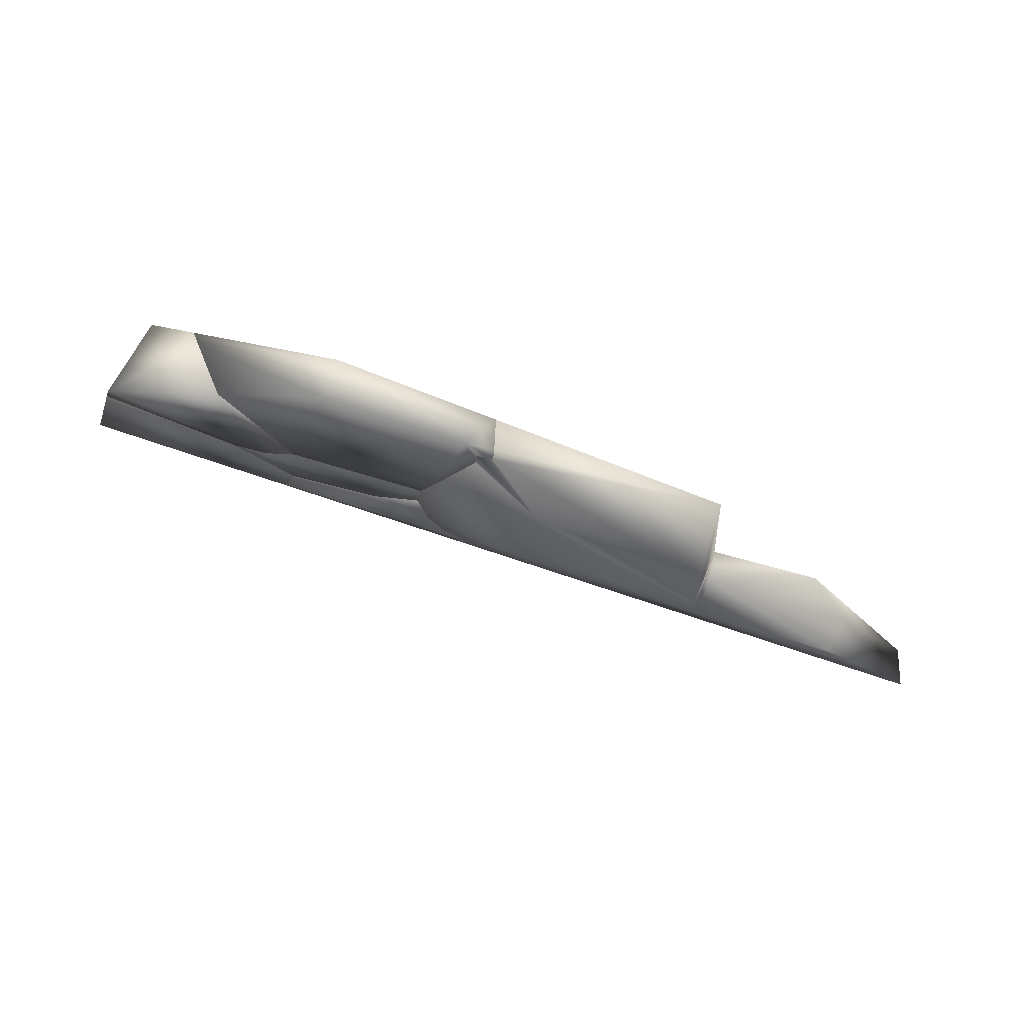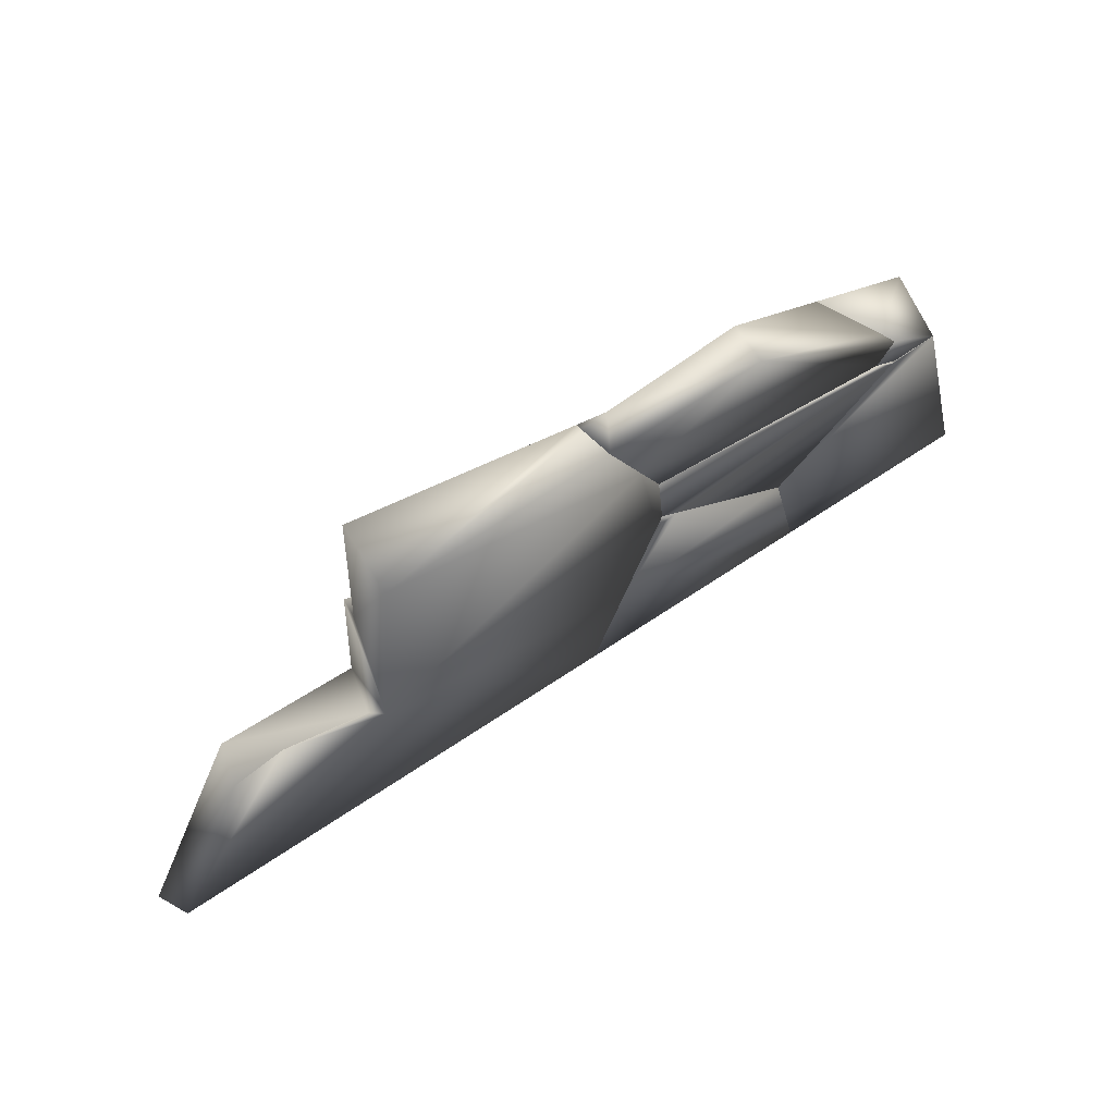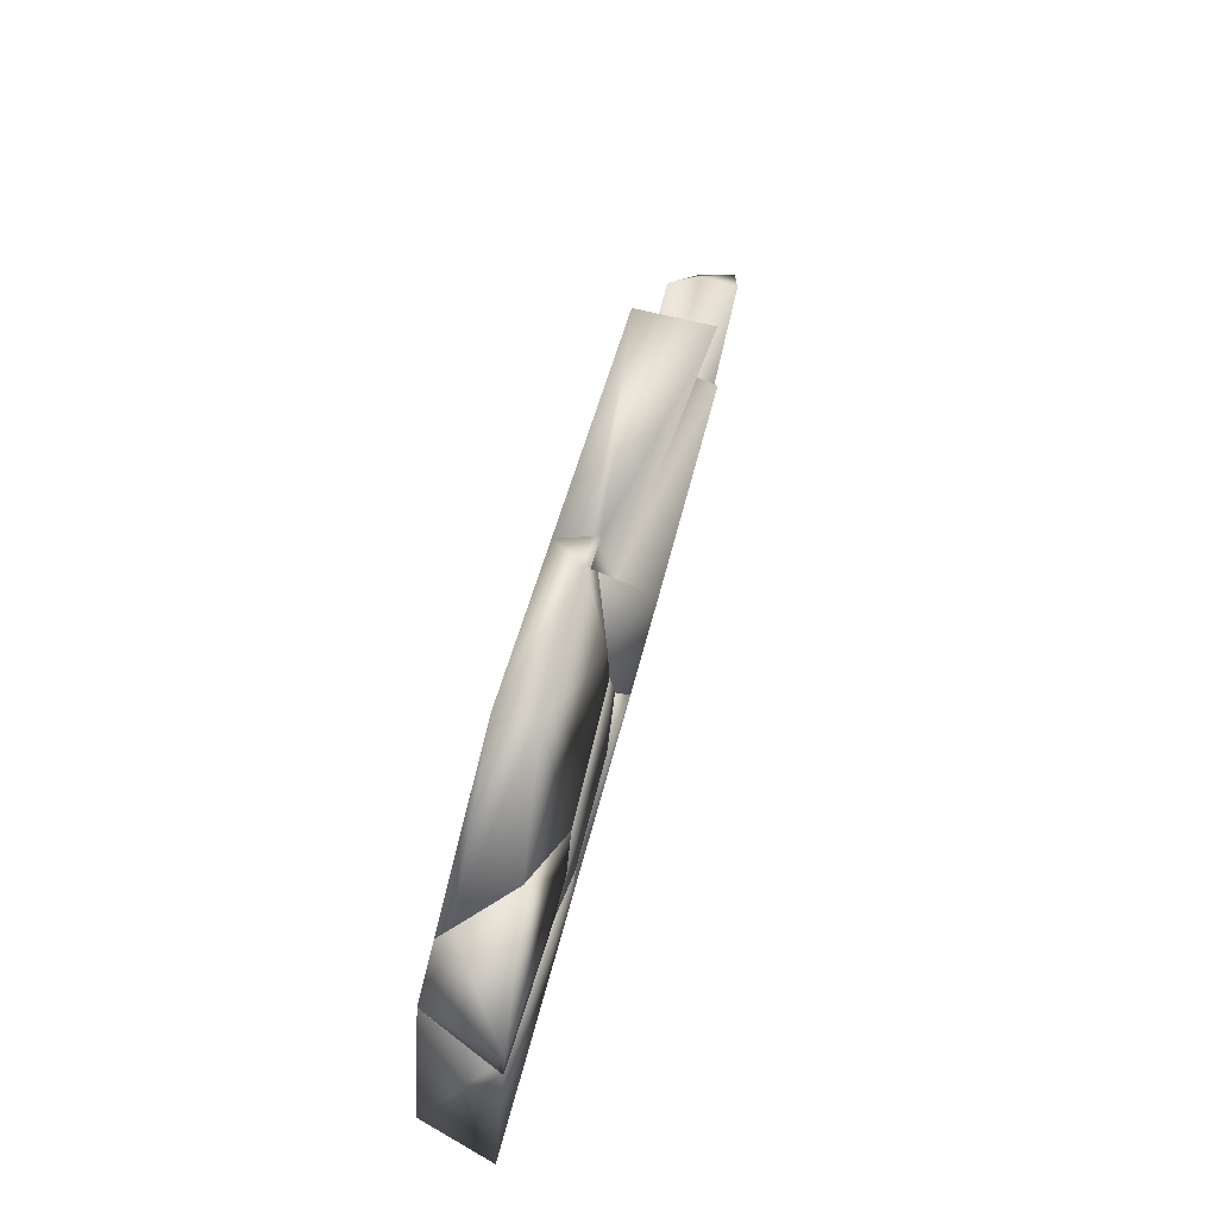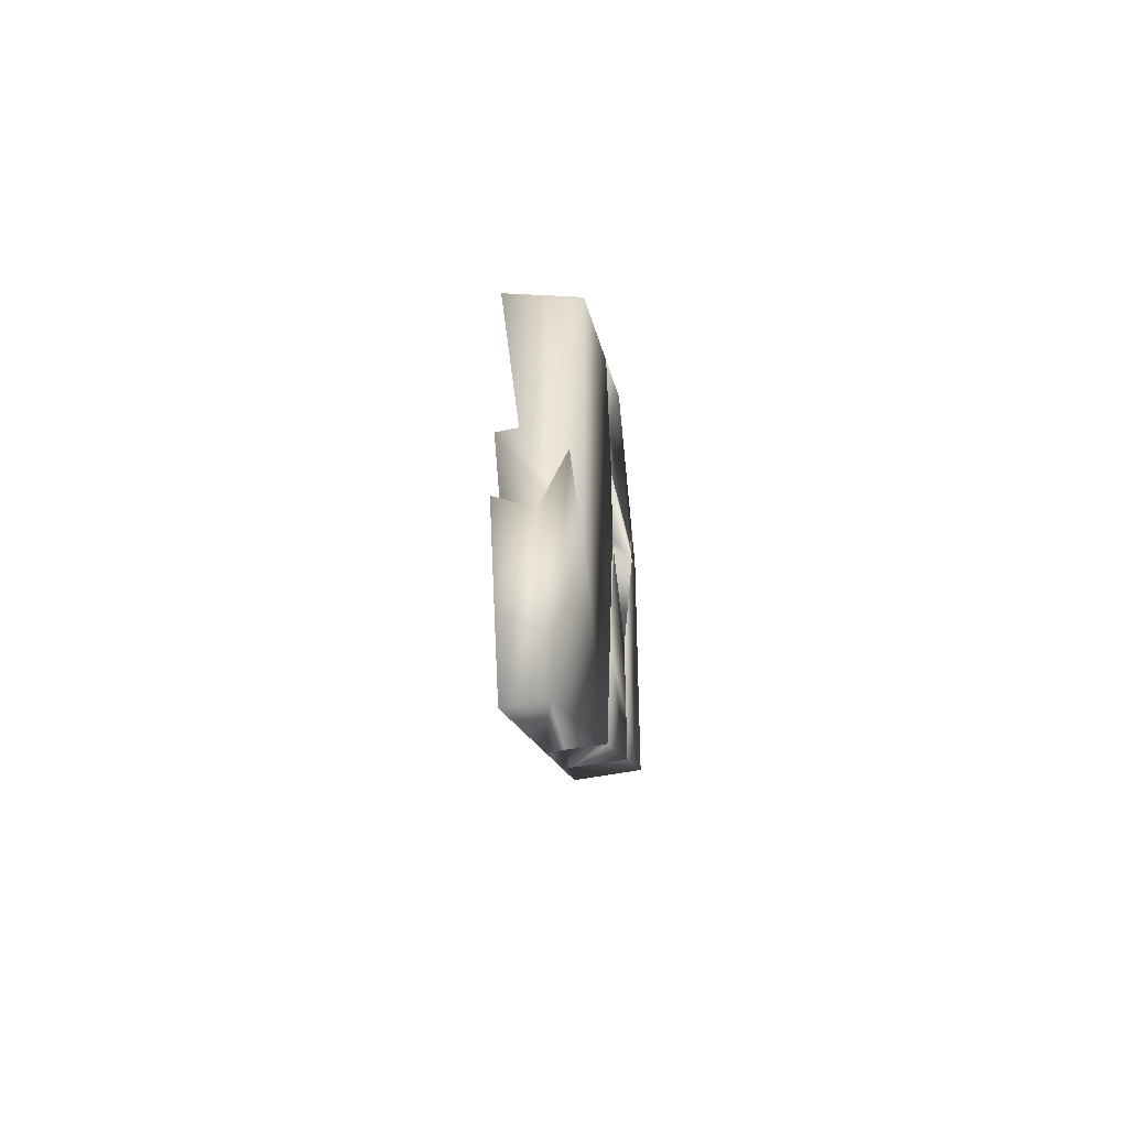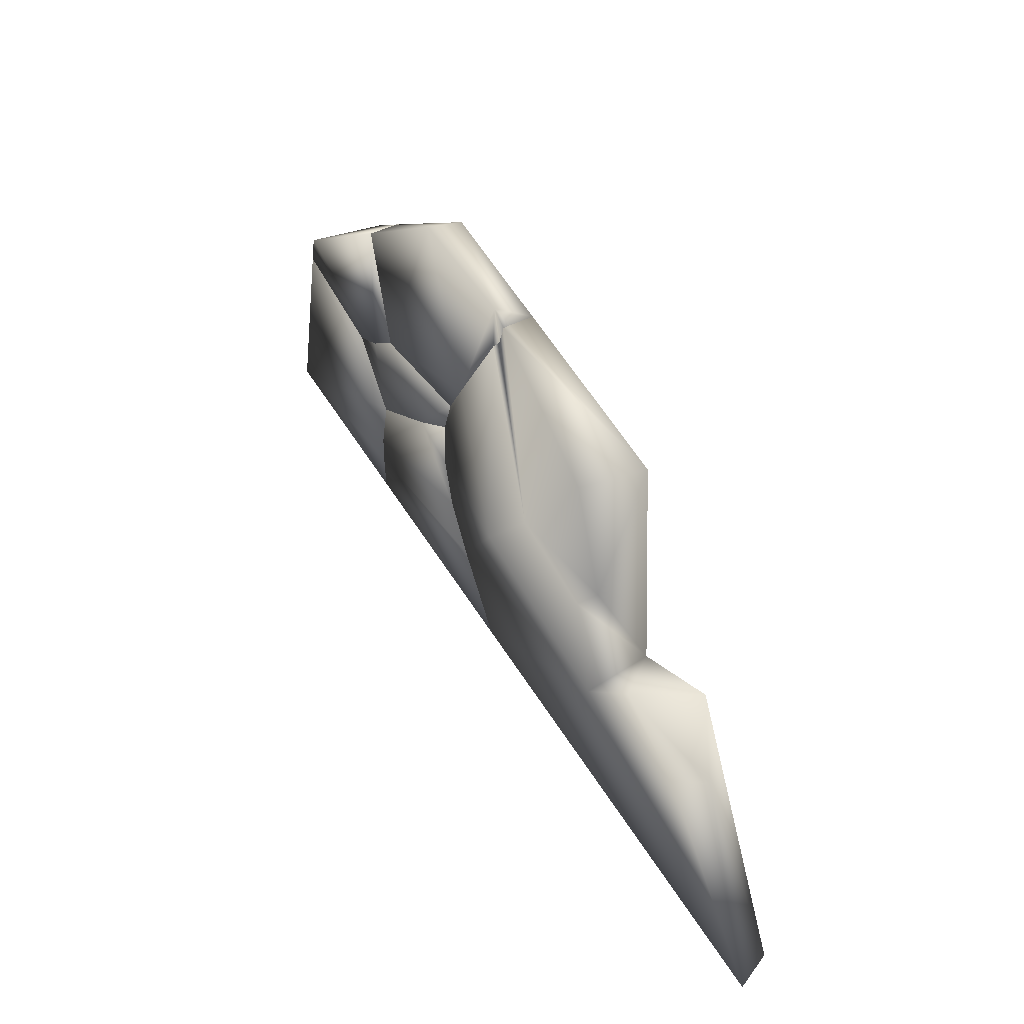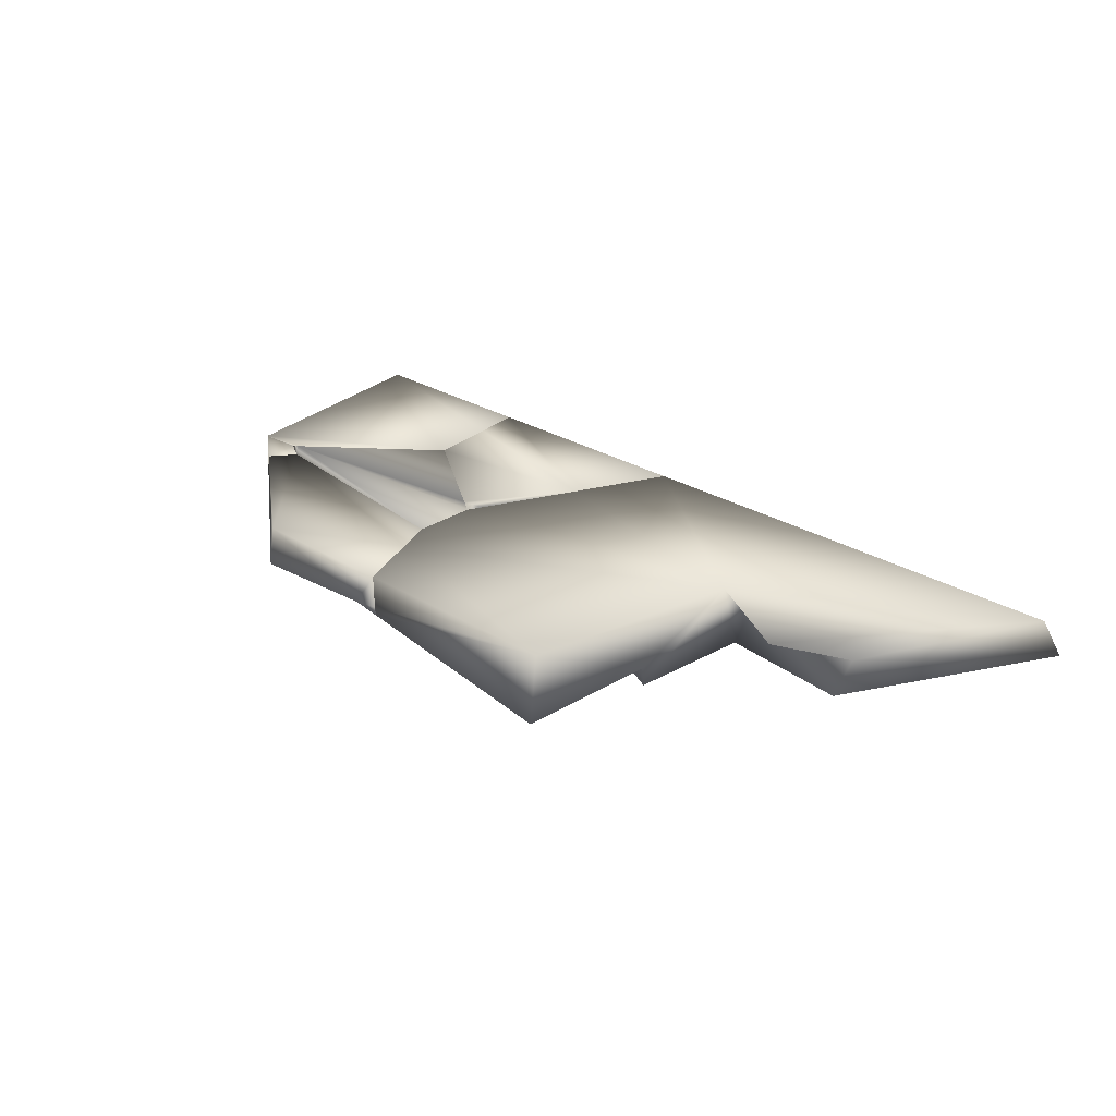
<metadata>
{"format":"obj","ext":"obj","renderer":"f3d","projection":"perspective","resolution":1024,"background":"white","views":[{"elev":79.0,"azim":19.5,"up":"+Z"},{"elev":61.3,"azim":148.1,"up":"+Z"},{"elev":70.7,"azim":-73.5,"up":"+Z"},{"elev":-16.4,"azim":96.1,"up":"+Z"},{"elev":40.9,"azim":62.4,"up":"+Z"},{"elev":27.7,"azim":50.8,"up":"+Y"}]}
</metadata>
<code>
v  -0.4233 1.134 5.745
v  -0.3882 0.3893 5.873
v  2.201 0.5063 5.528
v  2.416 0.3745 4.844
v  2.415 0.4952 4.885
v  2.746 0.4165 5.455
v  1.698 0.01249 3.413
v  1.448 -0.09445 2.923
v  2.543 1.134 5.35
v  2.709 0.5753 5.446
v  1.877 1.134 4.146
v  1.492 1.134 3.451
v  -3.259 0.9228 4.118
v  -2.445 0.05301 4.646
v  -3.449 1.134 3.976
v  -1.059 -0.2247 2.87
v  -3.148 1.134 3.456
o Object001
g Object001
f 2 13 14
f 3 4 5
f 1 2 3
f 7 4 3 2
f 5 6 3
f 9 1 3 10
f 3 6 10
f 9 11 1
f 17 15 1 11 12
f 13 2 1 15
f 16 8 7 2 14
f 11 9 10 6 5 4 7 8 12
f 12 8 16 17
f 13 15 17 16 14
v  -4.742 -0.3227 3.274
v  -4.387 1.132 3.429
v  -4.402 1.112 3.42
v  -4.385 1.134 3.429
v  -4.831 -0.1531 2.794
v  -4.888 -0.3227 2.71
v  -3.259 0.9228 4.118
v  -2.445 0.05301 4.646
v  -3.449 1.134 3.976
v  -1.66 -0.3227 2.513
v  -1.059 -0.2247 2.87
v  -2.34 -0.3227 2.228
v  -3.576 1.134 3.276
v  -3.148 1.134 3.456
o Object002
g Object002
f 19 24 26 21
f 27 28 25 18
f 18 23 29 27
f 20 22 18
f 23 18 22
f 24 19 20 18 25
f 30 21 26 31
f 30 29 23 22 20 19 21
f 25 28 31 26 24
f 29 30 31 28 27
v  -5.504 1.134 -0.8513
v  -4.397 1.134 3.422
v  -5.838 -0.3227 -0.9785
v  -3.498 1.134 3.193
v  -4.402 1.112 3.42
v  -4.831 -0.1531 2.794
v  -4.888 -0.3227 2.71
v  -2.34 -0.3227 2.228
v  -3.576 1.134 3.276
v  -4.385 1.134 3.429
v  -4.387 1.132 3.429
v  -1.824 1.134 -1.356
v  -1.856 0.007426 -1.485
v  -1.603 1.134 -0.4408
v  -1.29 1.134 0.8541
v  -1.643 -0.2594 -0.6069
v  -1.486 -0.3227 0.04281
v  -1.863 -0.1456 -1.514
v  -1.24 -0.3227 1.063
o Object003
g Object003
f 33 32 37 36
f 38 37 32 34
f 32 43 44 34
f 32 45 43
f 46 45 32 33 35
f 34 47 48
f 47 34 49
f 33 41 40 35
f 49 34 44
f 36 42 33
f 33 42 41
f 50 39 38 34 48
f 39 40 41 42 36 37 38
f 35 40 39 50 46
f 50 48 47 49 44 43 45 46
v  1.028 1.134 2.04
v  0.5349 -0.3227 1.971
v  1.395 -0.1993 2.395
v  1.366 1.134 2.213
v  1.448 -0.09445 2.923
v  1.492 1.134 3.451
v  -1.66 -0.3227 2.513
v  -1.059 -0.2247 2.87
v  -3.148 1.134 3.456
v  -1.29 1.134 0.8541
v  -3.498 1.134 3.193
v  -1.24 -0.3227 1.063
v  -2.34 -0.3227 2.228
v  -3.576 1.134 3.276
o Object004
g Object004
f 51 60 61
f 52 53 55 58 57
f 61 64 59 56 54 51
f 62 52 57 63
f 55 53 54 56
f 58 55 56 59
f 51 54 53 52 62 60
f 57 58 59 64 63
f 61 60 62 63 64
v  1.028 1.134 2.04
v  0.5349 -0.3227 1.971
v  -1.863 -0.1456 -1.514
v  -1.856 0.007426 -1.485
v  -1.824 1.134 -1.356
v  -1.603 1.134 -0.4408
v  -1.29 1.134 0.8541
v  -1.486 -0.3227 0.04281
v  -1.643 -0.2594 -0.6069
v  -1.24 -0.3227 1.063
v  2.829 0.06344 -2.146
v  2.785 0.3921 -2.075
v  1.624 -0.3227 1.702
v  1.395 -0.1993 2.395
v  1.901 -0.3227 0.8378
v  1.456 1.134 1.931
v  1.366 1.134 2.213
v  2.705 1.134 -1.976
v  2.09 1.134 -0.05223
v  2.244 -0.2008 -0.2624
o Object005
g Object005
f 66 77 78
f 66 74 72 79 77
f 82 76 68 69
f 69 70 83 82
f 83 70 71 65 80
f 72 73 84 79
f 84 73 67 75
f 67 68 76 75
f 80 65 81
f 78 81 65 71 74 66
f 74 71 70 69 68 67 73 72
f 76 82 83 80 81 78 77 79 84 75
v  12.04 0.474 -3.388
v  11.74 1.134 -3.214
v  3.553 -0.3227 1.226
v  3.595 0.4342 1.334
v  7.182 -0.1264 0.175
v  9.904 0.02713 0.3239
v  10.06 0.7479 0.05135
v  9.146 1.134 1.286
v  7.148 1.134 0.48
v  6.818 1.134 4.78
v  7.014 -0.3227 2.366
v  6.824 -0.2556 4.912
v  7.044 0.08742 2.427
v  7.317 0.6647 -0.159
v  2.705 1.134 -1.976
v  2.785 0.3921 -2.075
v  2.829 0.06344 -2.146
v  2.09 1.134 -0.05223
v  1.456 1.134 1.931
v  1.624 -0.3227 1.702
v  2.244 -0.2008 -0.2624
v  1.901 -0.3227 0.8378
v  1.395 -0.1993 2.395
v  1.366 1.134 2.213
v  2.416 0.3745 4.844
v  2.415 0.4952 4.885
v  2.746 0.4165 5.455
v  2.543 1.134 5.35
v  2.709 0.5753 5.446
v  1.448 -0.09445 2.923
v  1.698 0.01249 3.413
v  1.877 1.134 4.146
v  1.492 1.134 3.451
o Object006
g Object006
f 101 100 86 85
f 85 91 90
f 91 85 86
f 96 88 97
f 88 96 111 110
f 97 88 95
f 87 95 88
f 98 92 93
f 92 98 91
f 85 90 89
f 95 89 93
f 93 89 98
f 91 98 90
f 89 90 98
f 89 95 87
f 97 94 96
f 94 97 93
f 97 95 93
f 86 92 91
f 94 112 113
f 111 96 94 113
f 93 92 86
f 99 86 100
f 99 102 93 86
f 93 102 103
f 115 114 107 104 87
f 105 89 87 106
f 89 105 101 85
f 87 104 106
f 103 108 117 116 93
f 109 87 88 110
f 109 115 87
f 116 112 94 93
f 104 107 108 103 102 99 100 101 105 106
f 114 117 108 107
f 116 117 114 115 109 110 111 113 112

</code>
